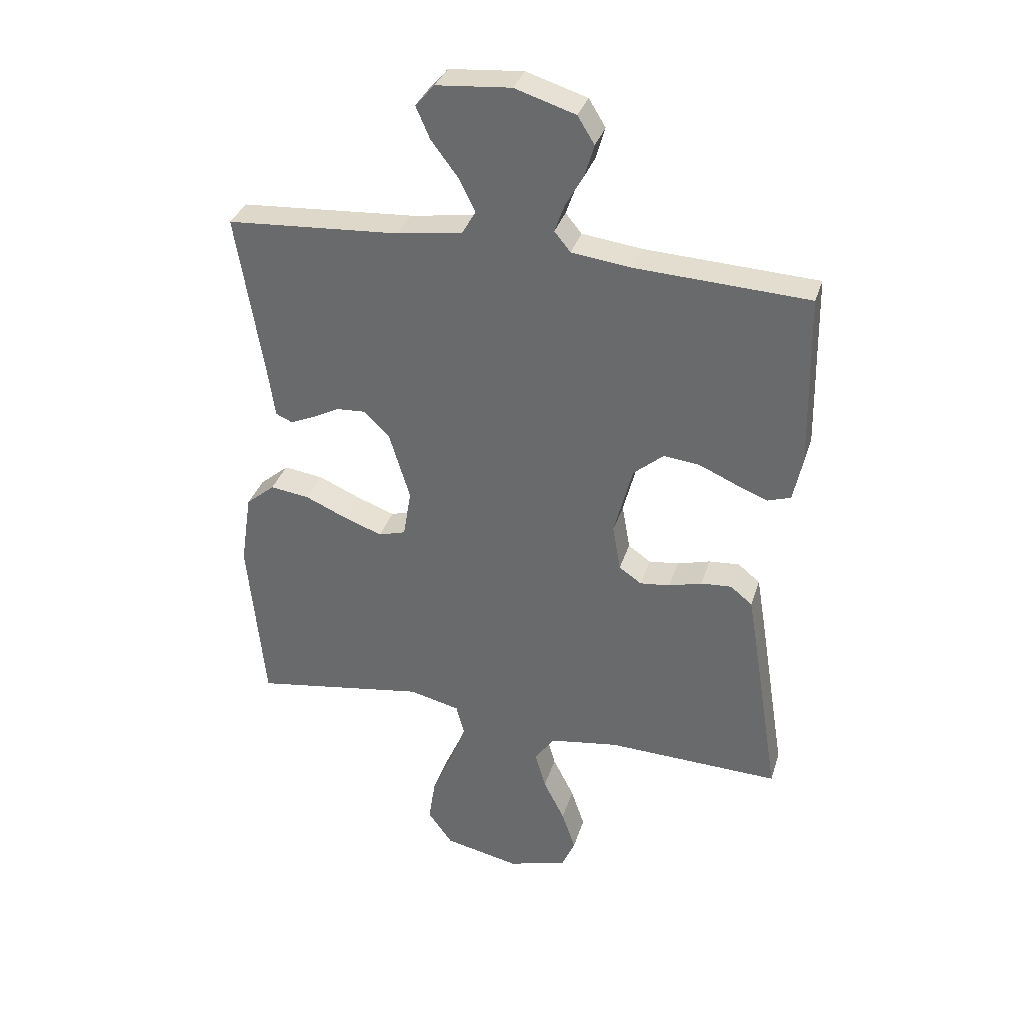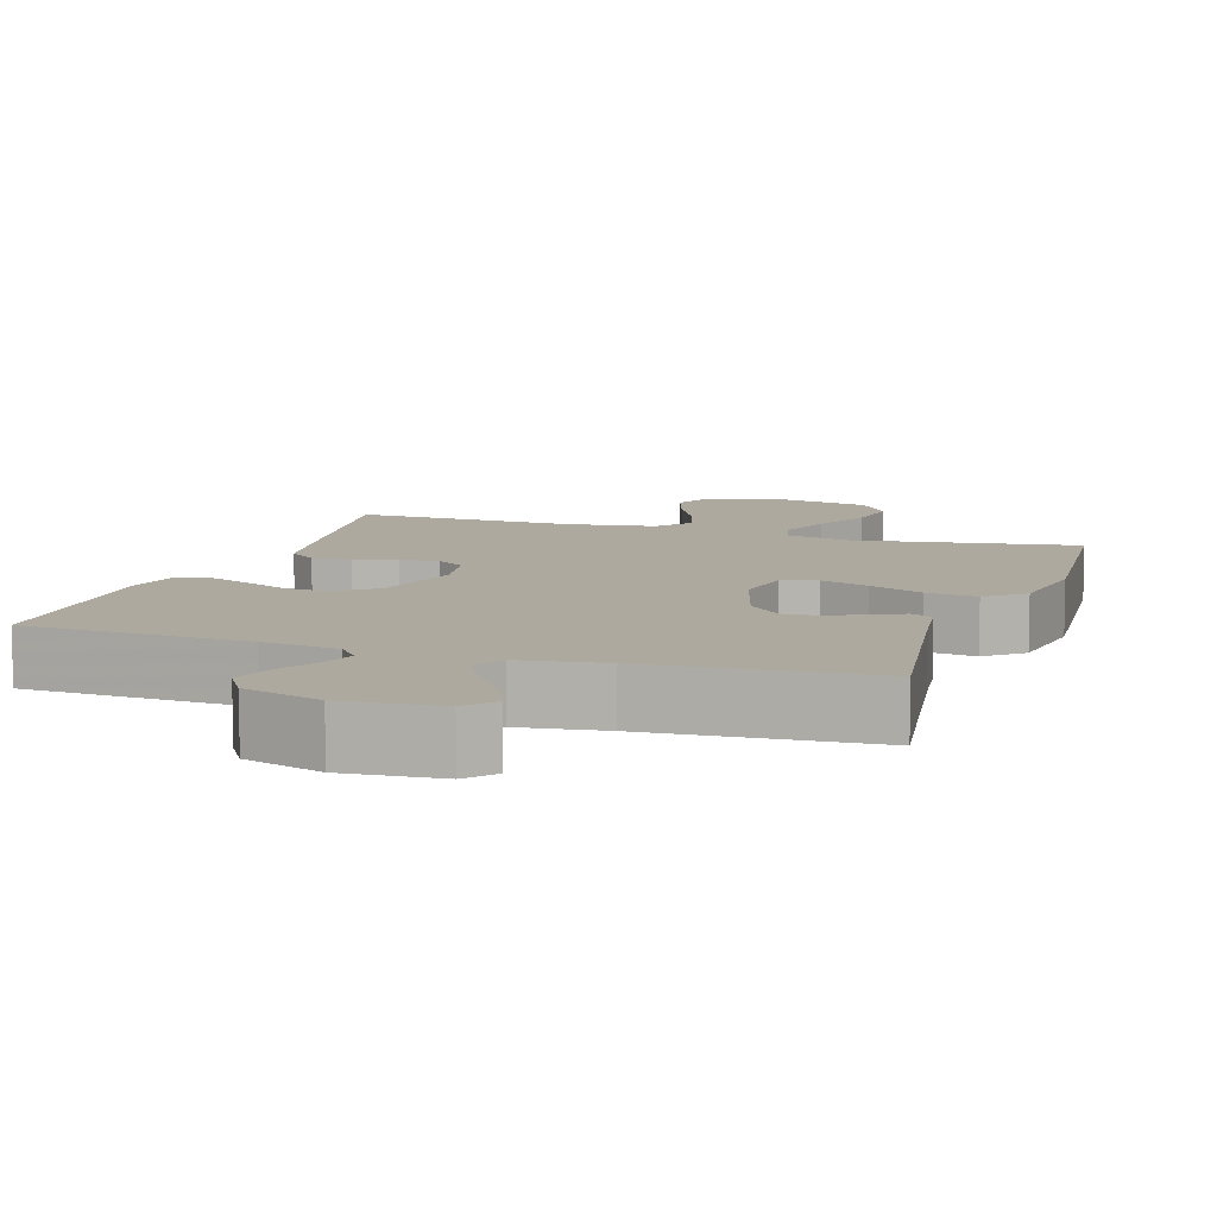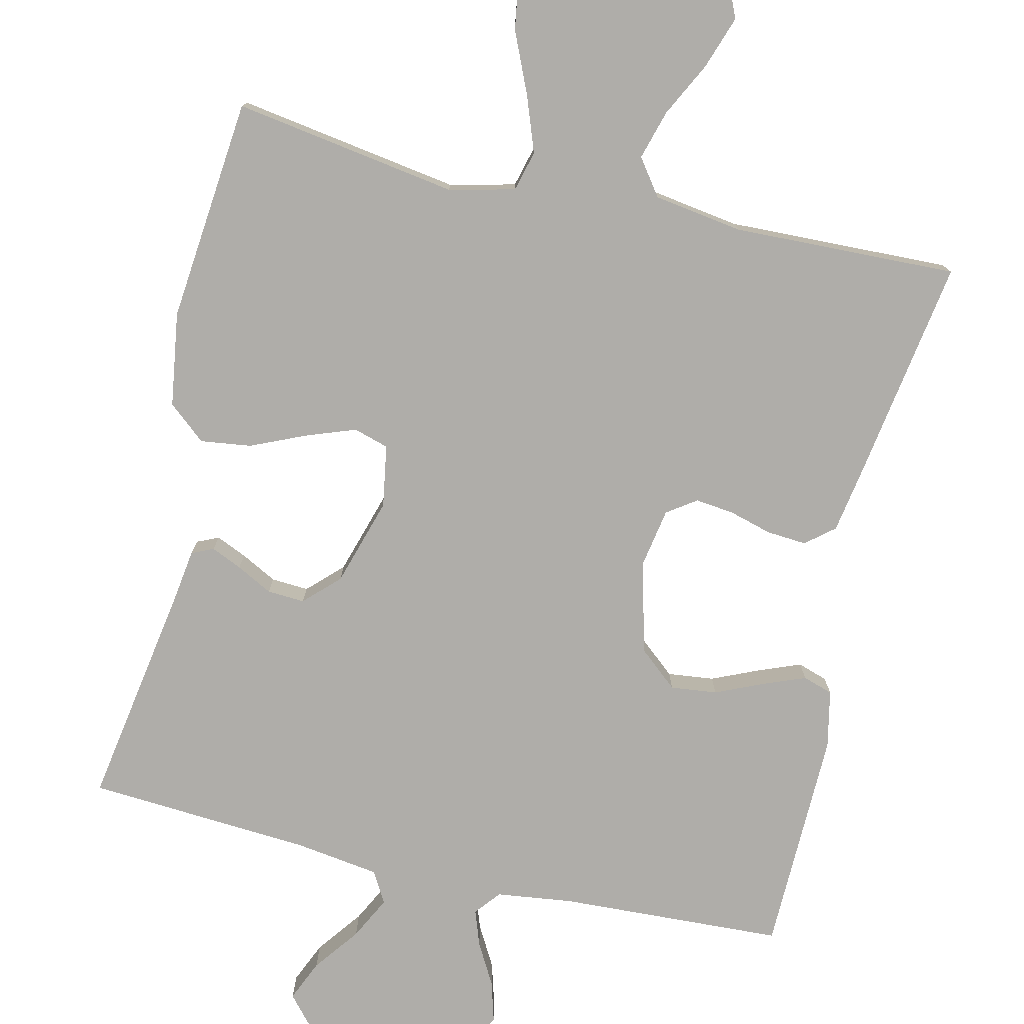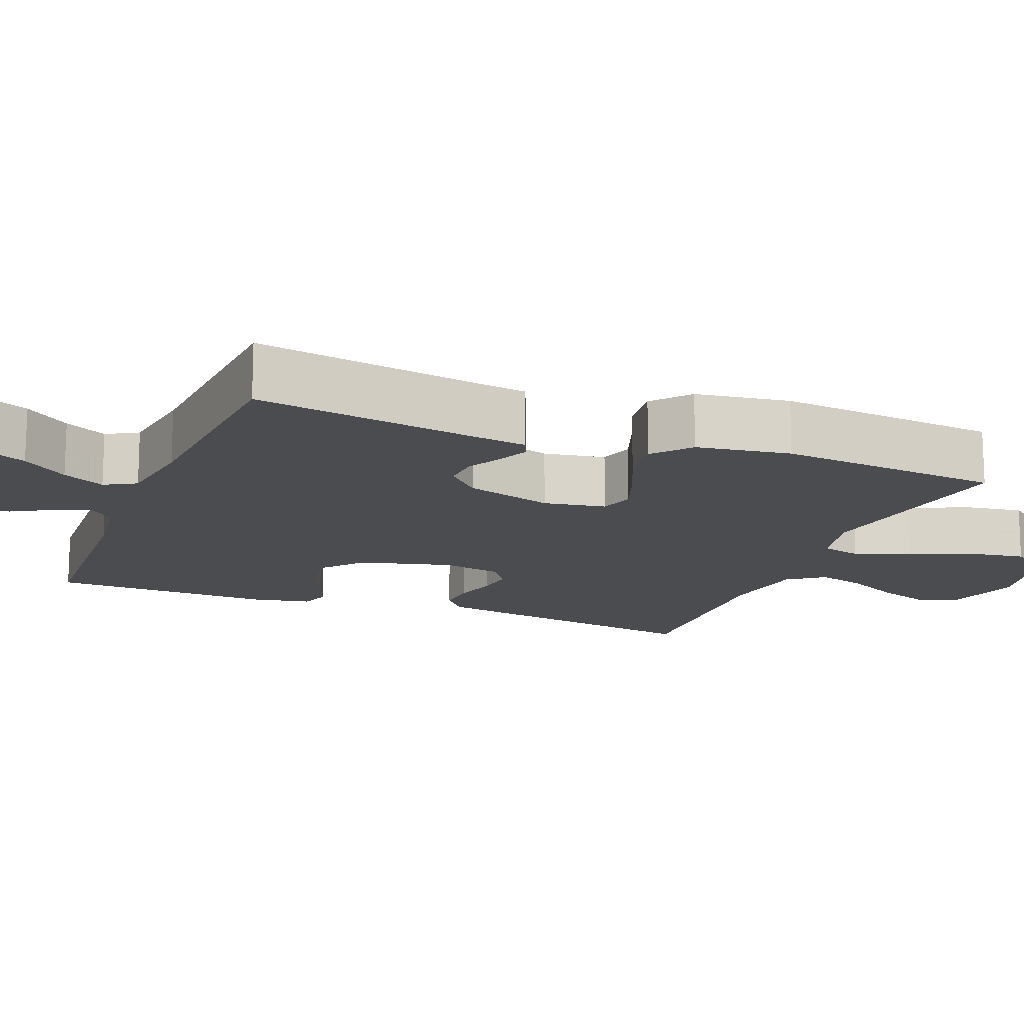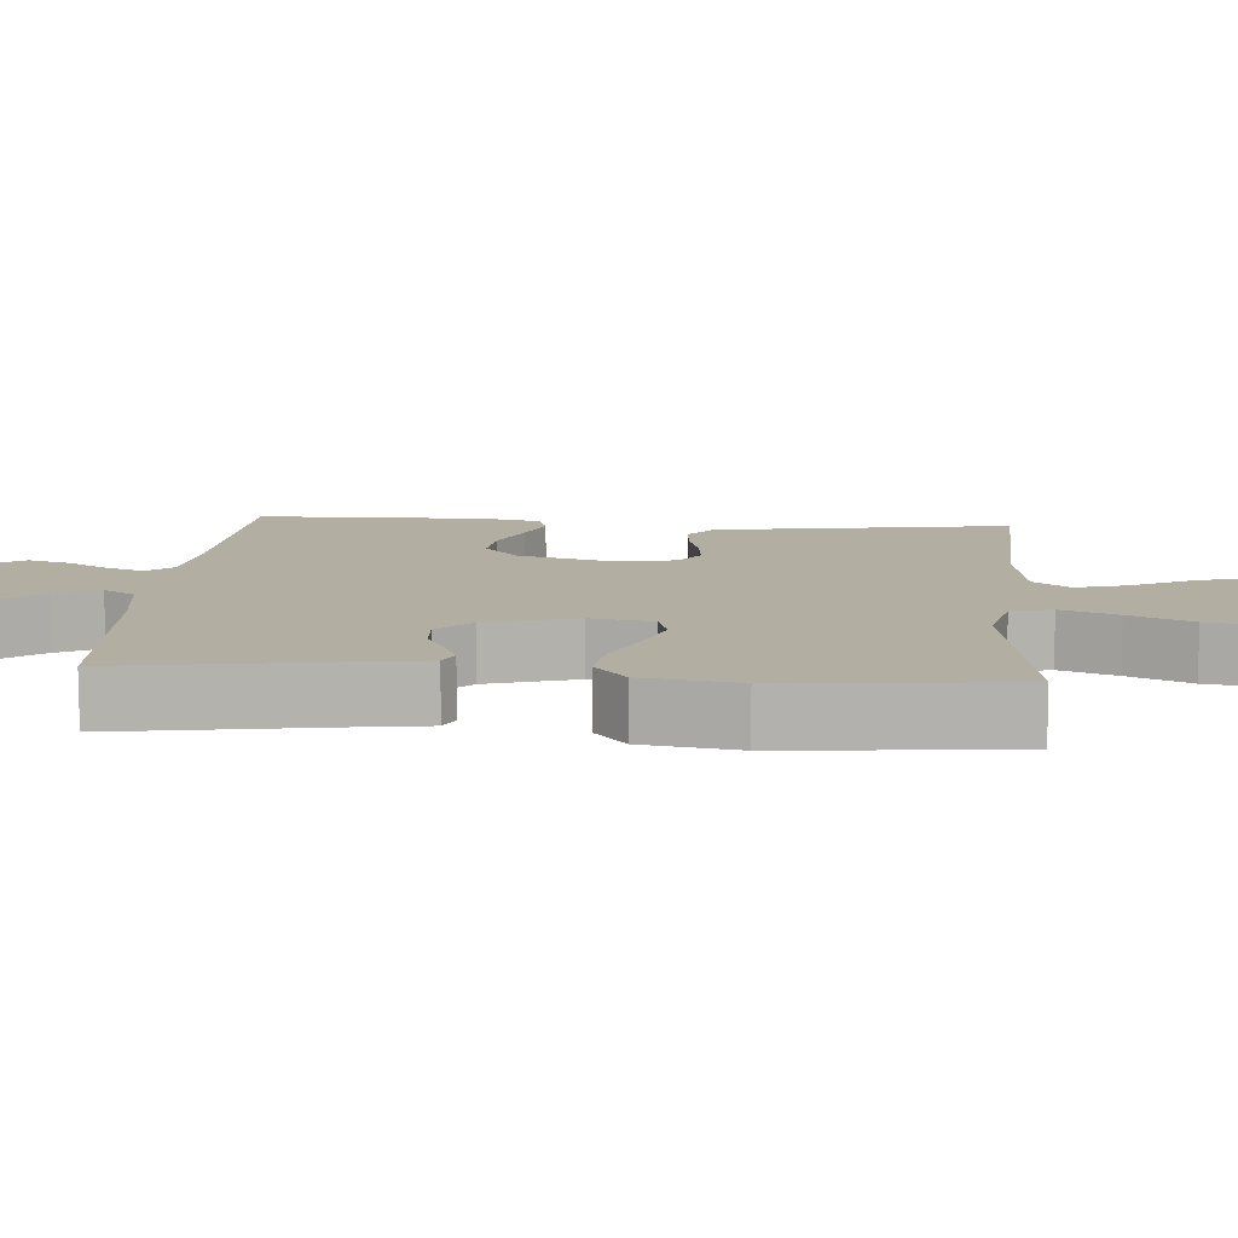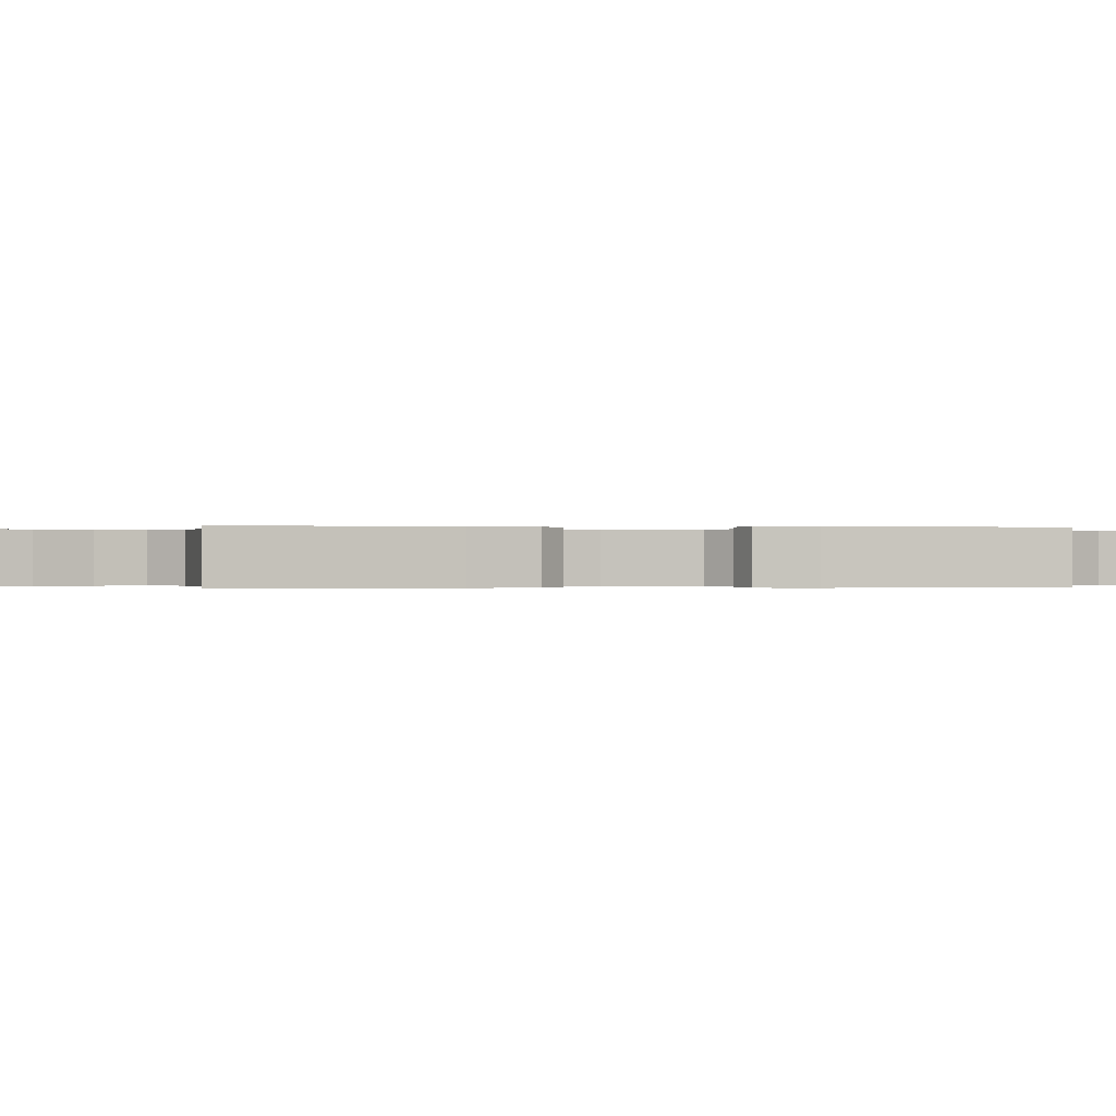
<metadata>
{"format":"obj","ext":"obj","renderer":"f3d","projection":"perspective","resolution":1024,"background":"white","views":[{"elev":34.0,"azim":-163.6,"up":"+Z"},{"elev":9.0,"azim":18.3,"up":"+Y"},{"elev":-77.4,"azim":166.9,"up":"+Y"},{"elev":-15.0,"azim":68.4,"up":"+Y"},{"elev":10.8,"azim":94.6,"up":"+Y"},{"elev":-0.1,"azim":-98.7,"up":"+Y"}]}
</metadata>
<code>
v 0.5 0.07 -0.5
v 0.2 0.07 -0.453
v 0.112 0.07 -0.474
v 0.098 0.07 -0.528
v 0.125 0.07 -0.602
v 0.161 0.07 -0.684
v 0.173 0.07 -0.761
v 0.13 0.07 -0.82
v 0 0.07 -0.848
v -0.103 0.07 -0.819
v -0.126 0.07 -0.765
v -0.102 0.07 -0.695
v -0.065 0.07 -0.622
v -0.046 0.07 -0.556
v -0.081 0.07 -0.508
v -0.2 0.07 -0.49
v -0.5 0.07 -0.5
v -0.452 0.07 -0.2
v -0.437 0.07 -0.112
v -0.399 0.07 -0.081
v -0.346 0.07 -0.085
v -0.289 0.07 -0.101
v -0.237 0.07 -0.107
v -0.198 0.07 -0.08
v -0.184 0.07 0
v -0.216 0.07 0.123
v -0.268 0.07 0.167
v -0.33 0.07 0.16
v -0.394 0.07 0.132
v -0.45 0.07 0.11
v -0.49 0.07 0.123
v -0.506 0.07 0.2
v -0.5 0.07 0.5
v -0.2 0.07 0.515
v -0.098 0.07 0.528
v -0.07 0.07 0.562
v -0.087 0.07 0.61
v -0.118 0.07 0.665
v -0.134 0.07 0.72
v -0.105 0.07 0.767
v 0 0.07 0.8
v 0.129 0.07 0.789
v 0.162 0.07 0.751
v 0.138 0.07 0.696
v 0.092 0.07 0.635
v 0.063 0.07 0.578
v 0.087 0.07 0.536
v 0.2 0.07 0.52
v 0.5 0.07 0.5
v 0.451 0.07 0.2
v 0.441 0.07 0.129
v 0.412 0.07 0.116
v 0.371 0.07 0.134
v 0.323 0.07 0.159
v 0.273 0.07 0.162
v 0.228 0.07 0.118
v 0.192 0.07 0
v 0.206 0.07 -0.083
v 0.253 0.07 -0.097
v 0.319 0.07 -0.073
v 0.392 0.07 -0.041
v 0.46 0.07 -0.032
v 0.51 0.07 -0.074
v 0.529 0.07 -0.2
v 0.5 0 -0.5
v 0.2 0 -0.453
v 0.112 0 -0.474
v 0.098 0 -0.528
v 0.125 0 -0.602
v 0.161 0 -0.684
v 0.173 0 -0.761
v 0.13 0 -0.82
v 0 0 -0.848
v -0.103 0 -0.819
v -0.126 0 -0.765
v -0.102 0 -0.695
v -0.065 0 -0.622
v -0.046 0 -0.556
v -0.081 0 -0.508
v -0.2 0 -0.49
v -0.5 0 -0.5
v -0.452 0 -0.2
v -0.437 0 -0.112
v -0.399 0 -0.081
v -0.346 0 -0.085
v -0.289 0 -0.101
v -0.237 0 -0.107
v -0.198 0 -0.08
v -0.184 0 0
v -0.216 0 0.123
v -0.268 0 0.167
v -0.33 0 0.16
v -0.394 0 0.132
v -0.45 0 0.11
v -0.49 0 0.123
v -0.506 0 0.2
v -0.5 0 0.5
v -0.2 0 0.515
v -0.098 0 0.528
v -0.07 0 0.562
v -0.087 0 0.61
v -0.118 0 0.665
v -0.134 0 0.72
v -0.105 0 0.767
v 0 0 0.8
v 0.129 0 0.789
v 0.162 0 0.751
v 0.138 0 0.696
v 0.092 0 0.635
v 0.063 0 0.578
v 0.087 0 0.536
v 0.2 0 0.52
v 0.5 0 0.5
v 0.451 0 0.2
v 0.441 0 0.129
v 0.412 0 0.116
v 0.371 0 0.134
v 0.323 0 0.159
v 0.273 0 0.162
v 0.228 0 0.118
v 0.192 0 0
v 0.206 0 -0.083
v 0.253 0 -0.097
v 0.319 0 -0.073
v 0.392 0 -0.041
v 0.46 0 -0.032
v 0.51 0 -0.074
v 0.529 0 -0.2
f 64 1 2
f 63 64 2
f 62 63 2
f 61 62 2
f 60 61 2
f 59 60 2 3
f 58 59 3
f 57 58 3 4
f 52 53 54
f 51 52 54
f 50 51 54
f 50 54 55
f 49 50 55
f 48 49 55
f 47 48 55 56
f 43 44 45
f 42 43 45
f 41 42 45
f 40 41 45
f 39 40 45
f 38 39 45
f 37 38 45
f 36 37 45 46
f 47 56 57
f 46 47 57
f 36 46 57
f 35 36 57
f 32 33 34
f 31 32 34
f 30 31 34
f 29 30 34
f 28 29 34
f 20 21 22
f 19 20 22
f 18 19 22
f 17 18 22
f 16 17 22
f 15 16 22 23
f 14 15 23 24
f 11 12 13
f 10 11 13
f 9 10 13
f 8 9 13
f 7 8 13
f 6 7 13
f 5 6 13
f 4 5 13 14
f 14 24 25
f 4 14 25
f 57 4 25
f 27 28 34 35
f 26 27 35 57
f 25 26 57
f 66 65 128
f 66 128 127
f 66 127 126
f 66 126 125
f 66 125 124
f 67 66 124 123
f 67 123 122
f 68 67 122 121
f 118 117 116
f 118 116 115
f 118 115 114
f 119 118 114
f 119 114 113
f 119 113 112
f 120 119 112 111
f 109 108 107
f 109 107 106
f 109 106 105
f 109 105 104
f 109 104 103
f 109 103 102
f 109 102 101
f 110 109 101 100
f 121 120 111
f 121 111 110
f 121 110 100
f 121 100 99
f 98 97 96
f 98 96 95
f 98 95 94
f 98 94 93
f 98 93 92
f 86 85 84
f 86 84 83
f 86 83 82
f 86 82 81
f 86 81 80
f 87 86 80 79
f 88 87 79 78
f 77 76 75
f 77 75 74
f 77 74 73
f 77 73 72
f 77 72 71
f 77 71 70
f 77 70 69
f 78 77 69 68
f 89 88 78
f 89 78 68
f 89 68 121
f 99 98 92 91
f 121 99 91 90
f 121 90 89
f 1 65 66 2
f 2 66 67 3
f 3 67 68 4
f 4 68 69 5
f 5 69 70 6
f 6 70 71 7
f 7 71 72 8
f 8 72 73 9
f 9 73 74 10
f 10 74 75 11
f 11 75 76 12
f 12 76 77 13
f 13 77 78 14
f 14 78 79 15
f 15 79 80 16
f 16 80 81 17
f 17 81 82 18
f 18 82 83 19
f 19 83 84 20
f 20 84 85 21
f 21 85 86 22
f 22 86 87 23
f 23 87 88 24
f 24 88 89 25
f 25 89 90 26
f 26 90 91 27
f 27 91 92 28
f 28 92 93 29
f 29 93 94 30
f 30 94 95 31
f 31 95 96 32
f 32 96 97 33
f 33 97 98 34
f 34 98 99 35
f 35 99 100 36
f 36 100 101 37
f 37 101 102 38
f 38 102 103 39
f 39 103 104 40
f 40 104 105 41
f 41 105 106 42
f 42 106 107 43
f 43 107 108 44
f 44 108 109 45
f 45 109 110 46
f 46 110 111 47
f 47 111 112 48
f 48 112 113 49
f 49 113 114 50
f 50 114 115 51
f 51 115 116 52
f 52 116 117 53
f 53 117 118 54
f 54 118 119 55
f 55 119 120 56
f 56 120 121 57
f 57 121 122 58
f 58 122 123 59
f 59 123 124 60
f 60 124 125 61
f 61 125 126 62
f 62 126 127 63
f 63 127 128 64
f 64 128 65 1

</code>
